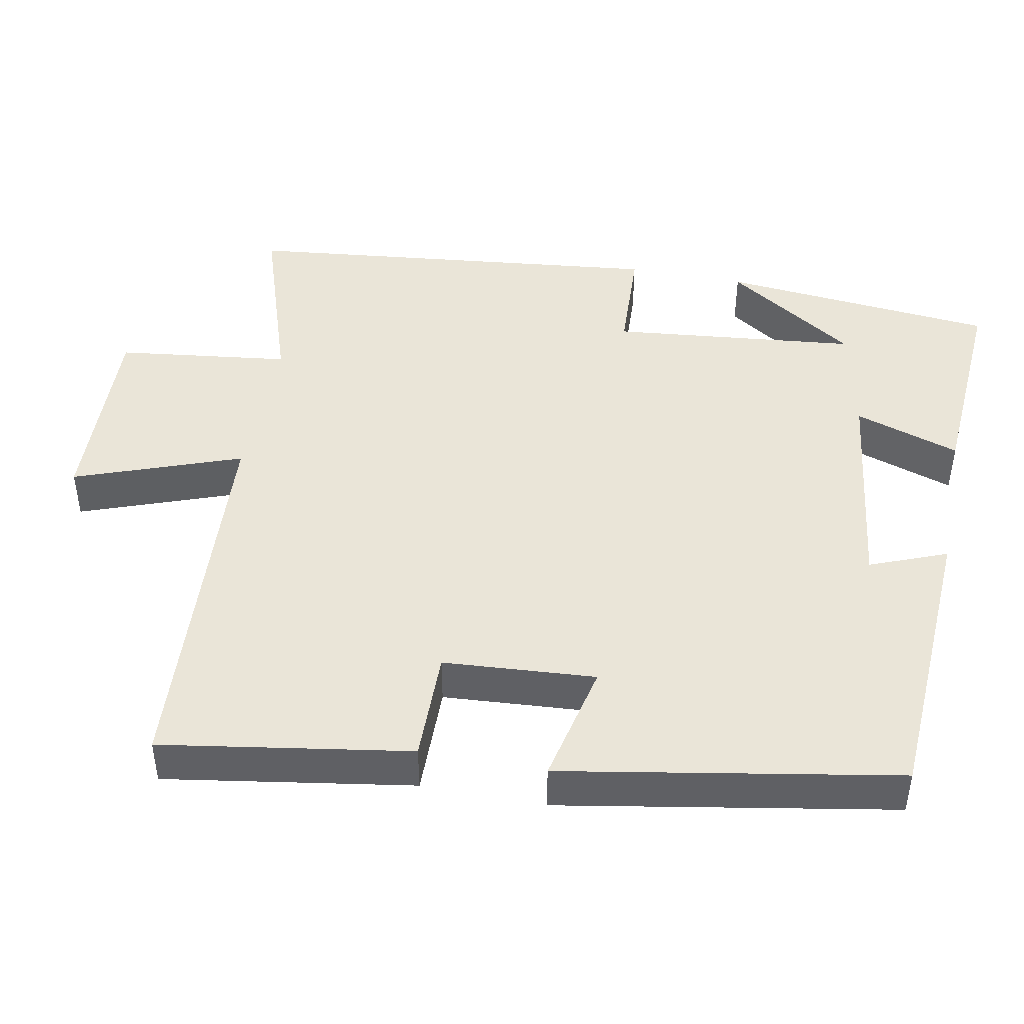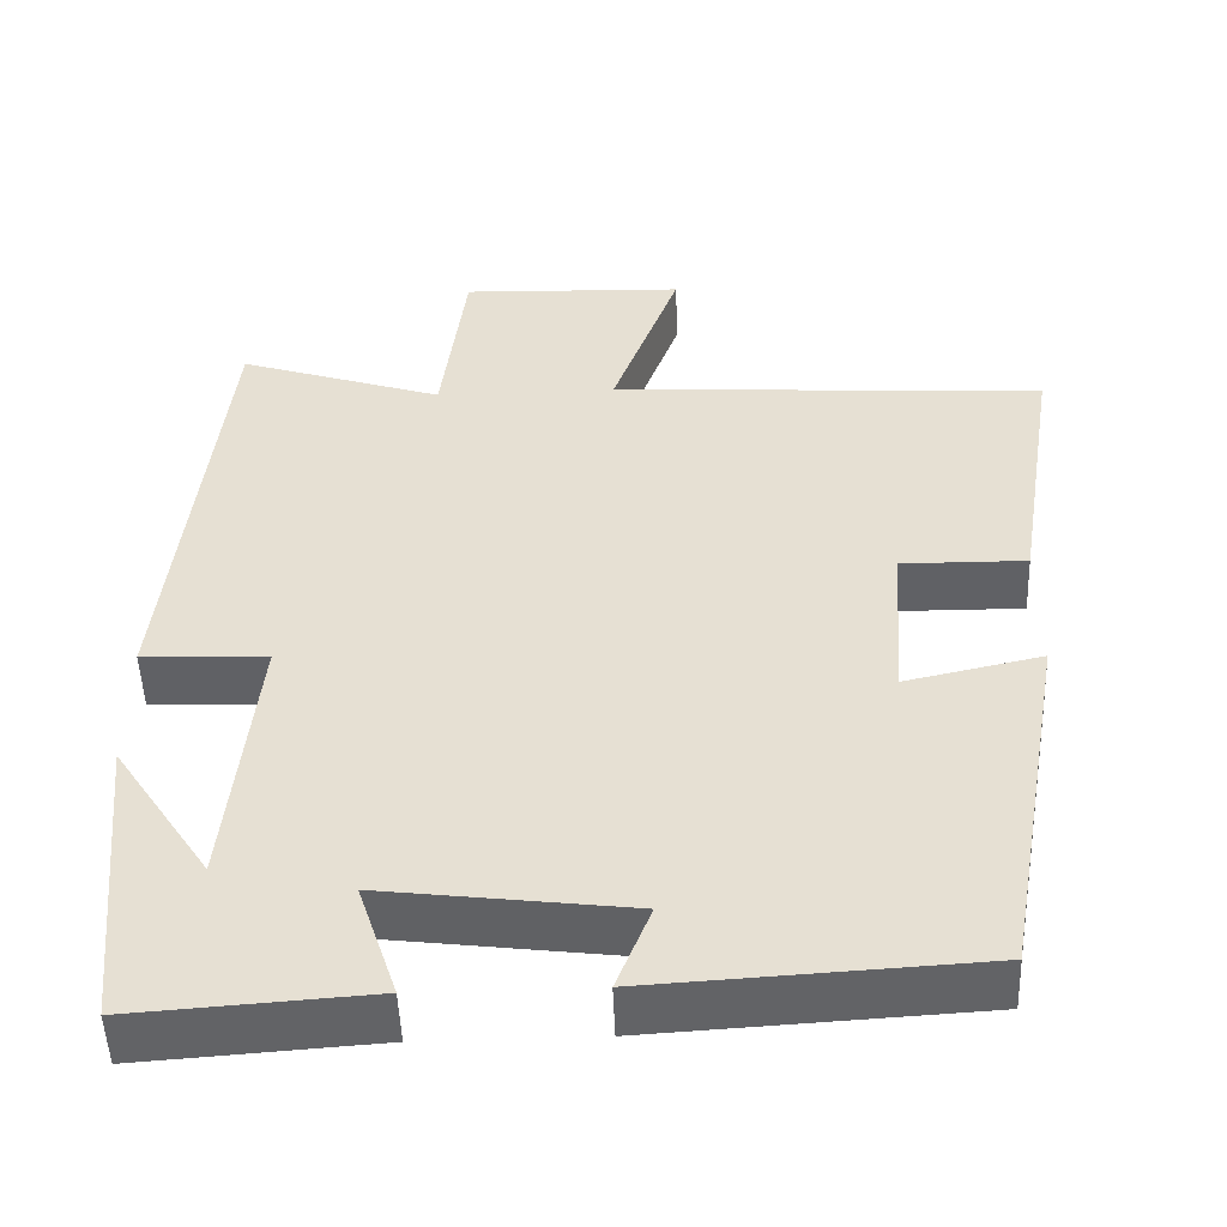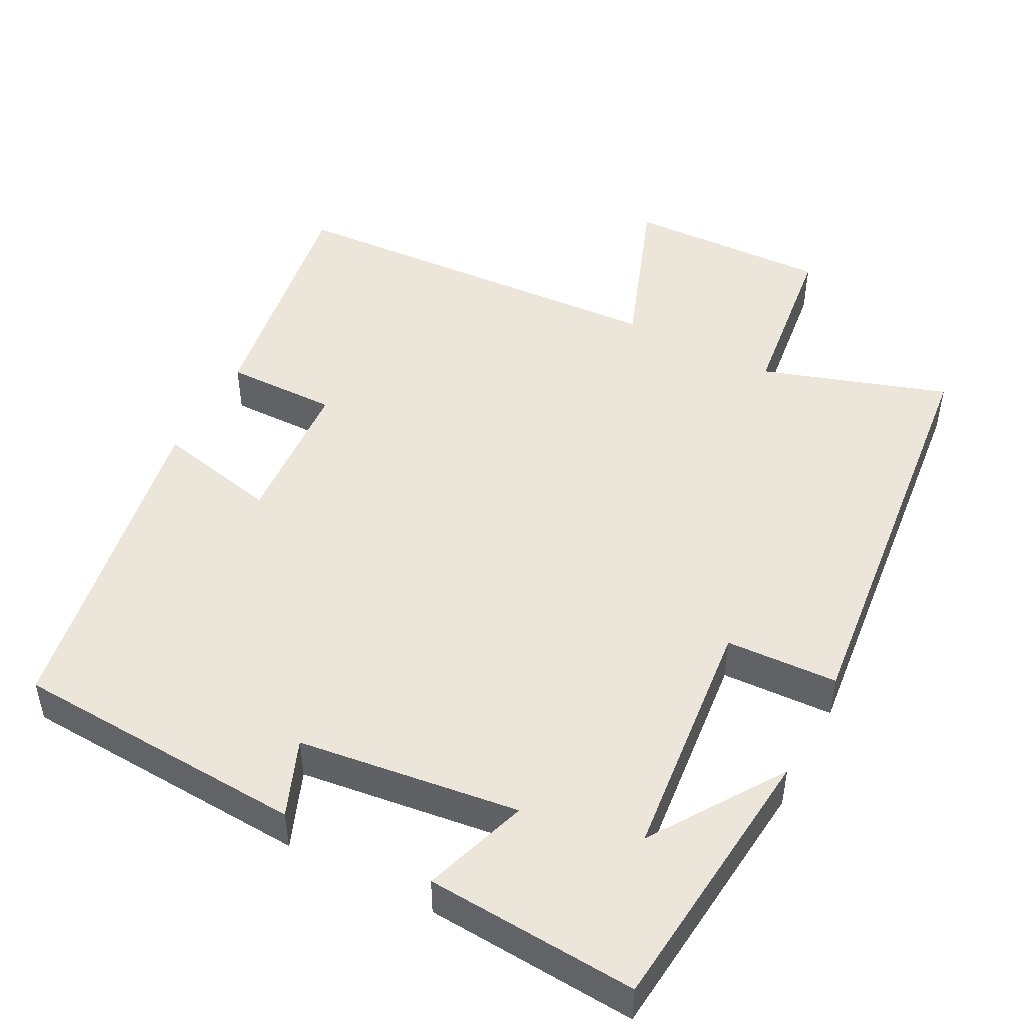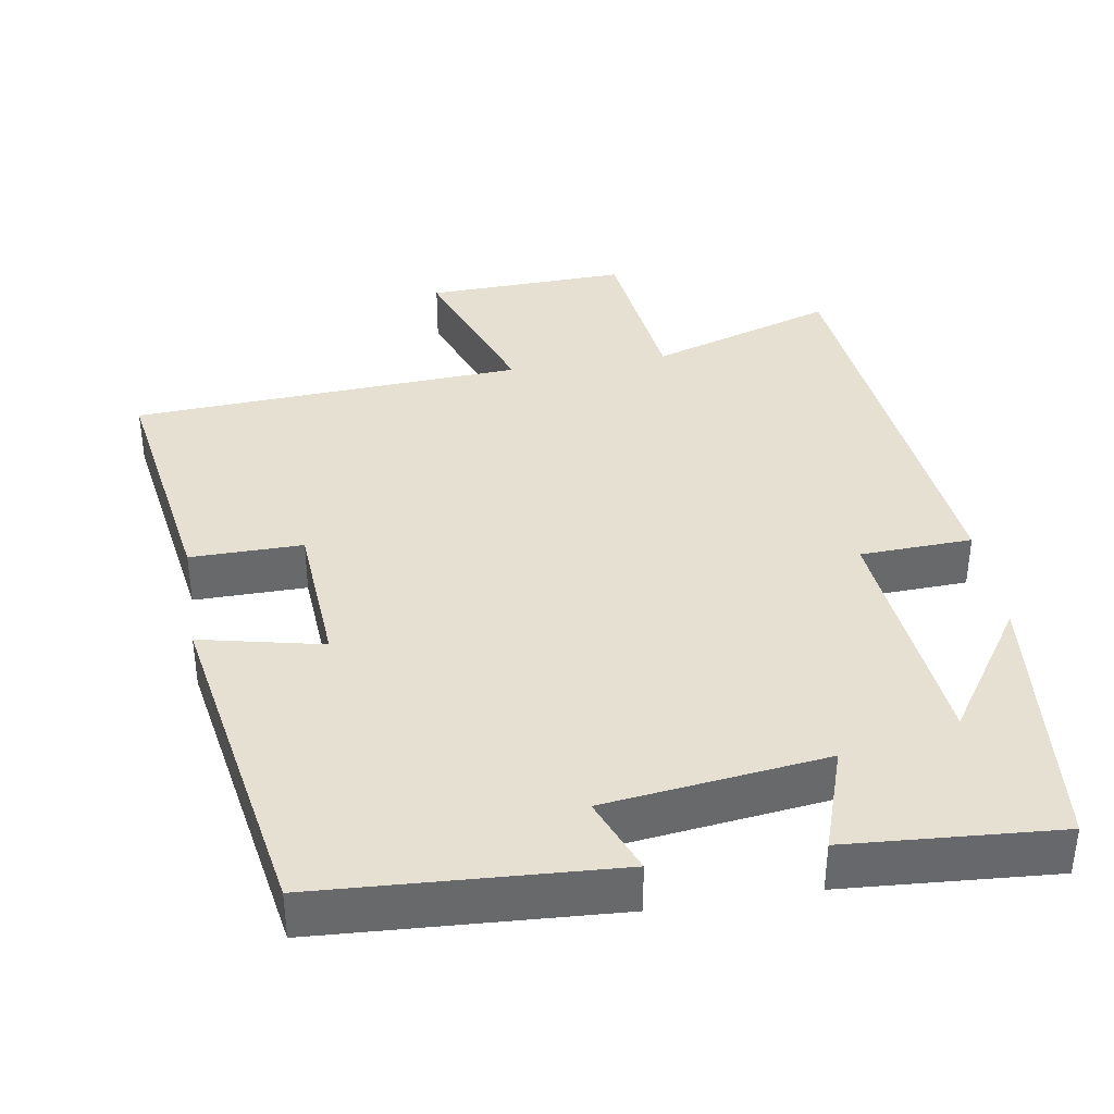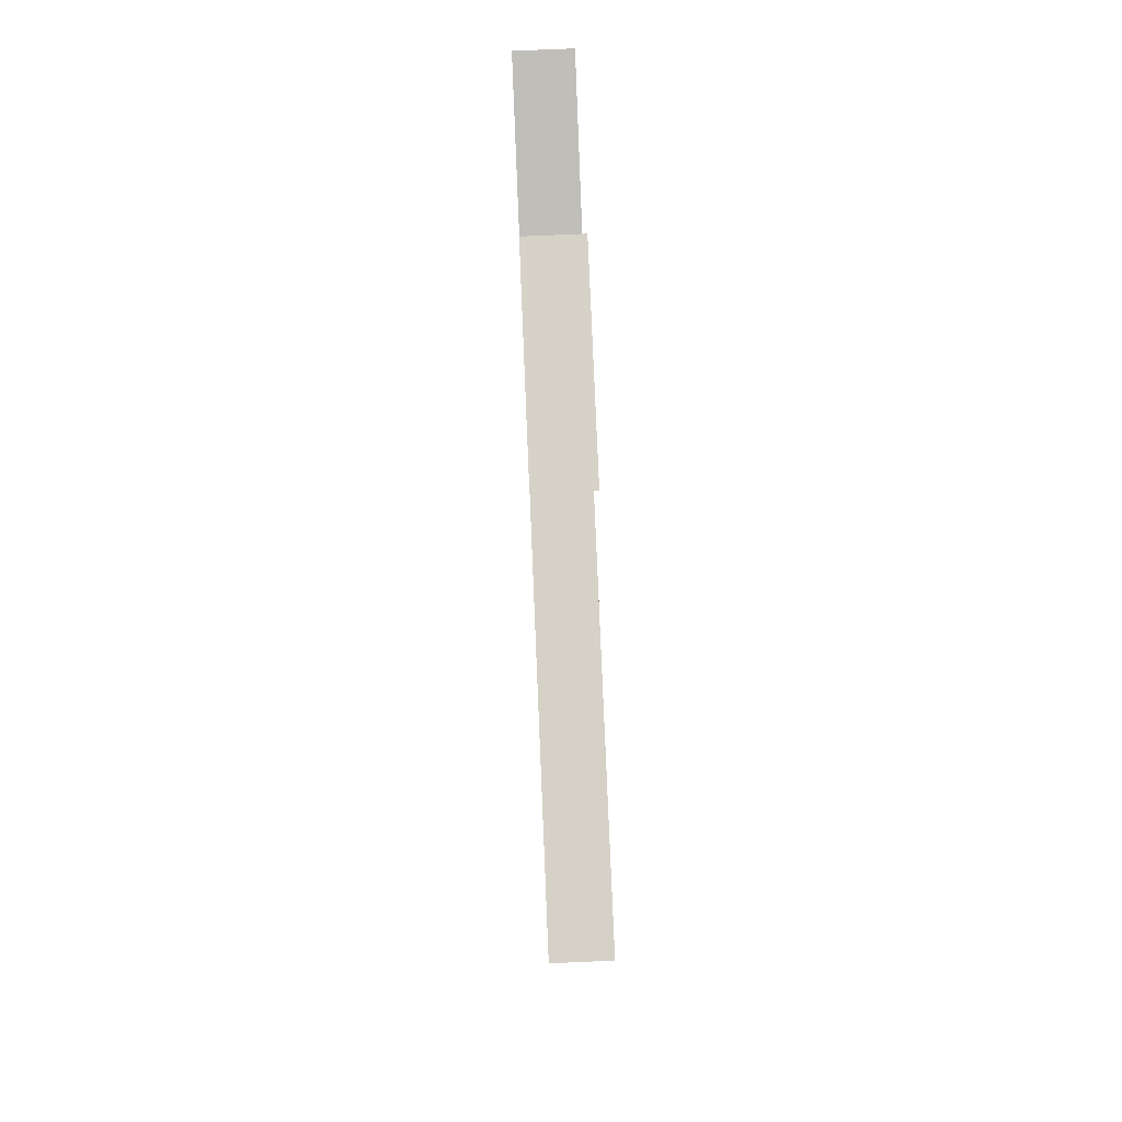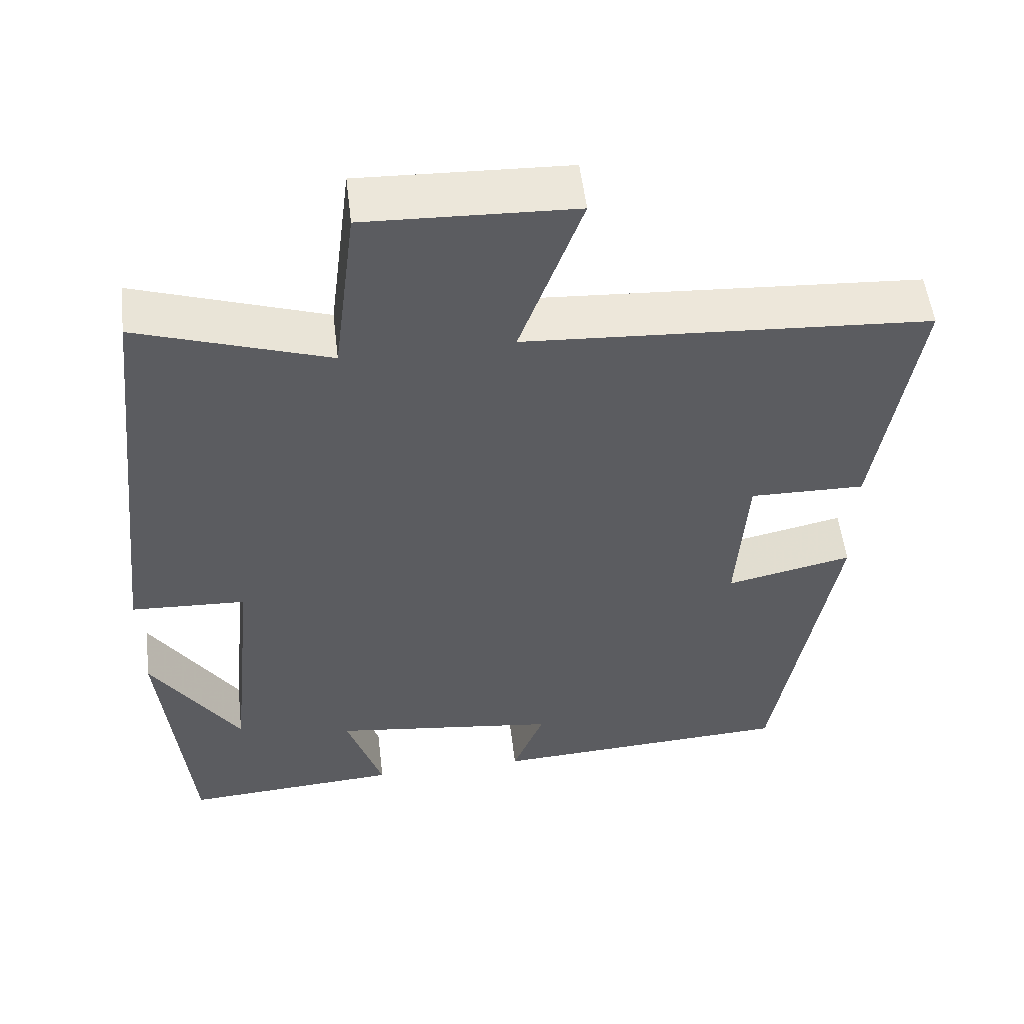
<metadata>
{"format":"obj","ext":"obj","renderer":"f3d","projection":"perspective","resolution":1024,"background":"white","views":[{"elev":45.2,"azim":100.9,"up":"+Y"},{"elev":-50.5,"azim":2.2,"up":"+Z"},{"elev":48.1,"azim":-152.3,"up":"+Y"},{"elev":37.8,"azim":170.9,"up":"+Y"},{"elev":76.0,"azim":87.6,"up":"+Z"},{"elev":53.4,"azim":-6.8,"up":"+Z"}]}
</metadata>
<code>
v -0.438 0.07 0.582
v -0.19 0.07 0.5
v -0.161 0.07 0.732
v 0.109 0.07 0.722
v 0.028 0.07 0.5
v 0.553 0.07 0.468
v 0.5 0.07 0.136
v 0.35 0.07 0.138
v 0.336 0.07 -0.066
v 0.5 0.07 -0.03
v 0.421 0.07 -0.478
v 0.027 0.07 -0.5
v 0.068 0.07 -0.397
v -0.228 0.07 -0.359
v -0.181 0.07 -0.5
v -0.464 0.07 -0.519
v -0.5 0.07 -0.149
v -0.384 0.07 -0.324
v -0.35 0.07 0.006
v -0.5 0.07 0.013
v -0.438 0 0.582
v -0.19 0 0.5
v -0.161 0 0.732
v 0.109 0 0.722
v 0.028 0 0.5
v 0.553 0 0.468
v 0.5 0 0.136
v 0.35 0 0.138
v 0.336 0 -0.066
v 0.5 0 -0.03
v 0.421 0 -0.478
v 0.027 0 -0.5
v 0.068 0 -0.397
v -0.228 0 -0.359
v -0.181 0 -0.5
v -0.464 0 -0.519
v -0.5 0 -0.149
v -0.384 0 -0.324
v -0.35 0 0.006
v -0.5 0 0.013
f 19 20 1 2
f 18 19 2
f 16 17 18
f 14 15 16 18
f 13 14 18 2
f 11 12 13
f 10 11 13
f 9 10 13
f 8 9 13 2
f 7 8 2
f 6 7 2
f 5 6 2
f 2 3 4 5
f 22 21 40 39
f 22 39 38
f 38 37 36
f 38 36 35 34
f 22 38 34 33
f 33 32 31
f 33 31 30
f 33 30 29
f 22 33 29 28
f 22 28 27
f 22 27 26
f 22 26 25
f 25 24 23 22
f 1 21 22 2
f 2 22 23 3
f 3 23 24 4
f 4 24 25 5
f 5 25 26 6
f 6 26 27 7
f 7 27 28 8
f 8 28 29 9
f 9 29 30 10
f 10 30 31 11
f 11 31 32 12
f 12 32 33 13
f 13 33 34 14
f 14 34 35 15
f 15 35 36 16
f 16 36 37 17
f 17 37 38 18
f 18 38 39 19
f 19 39 40 20
f 20 40 21 1

</code>
